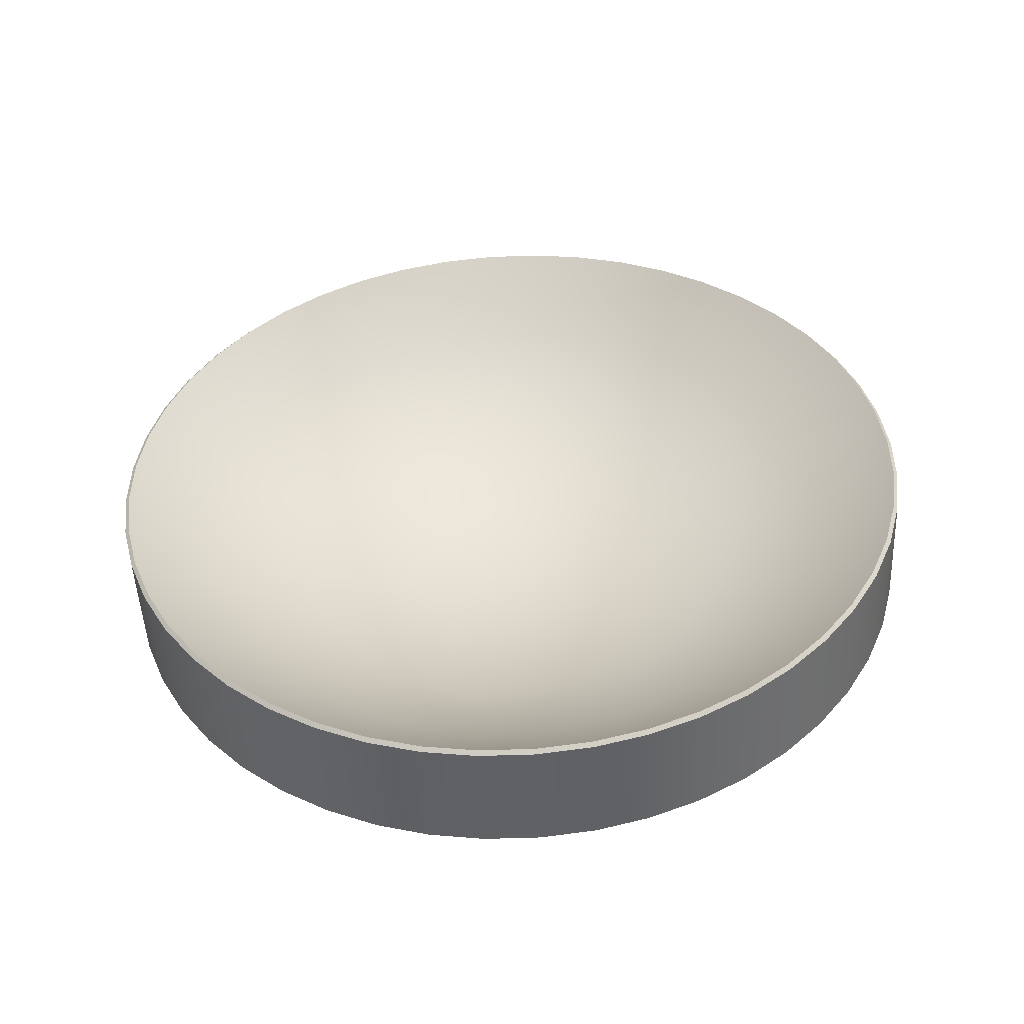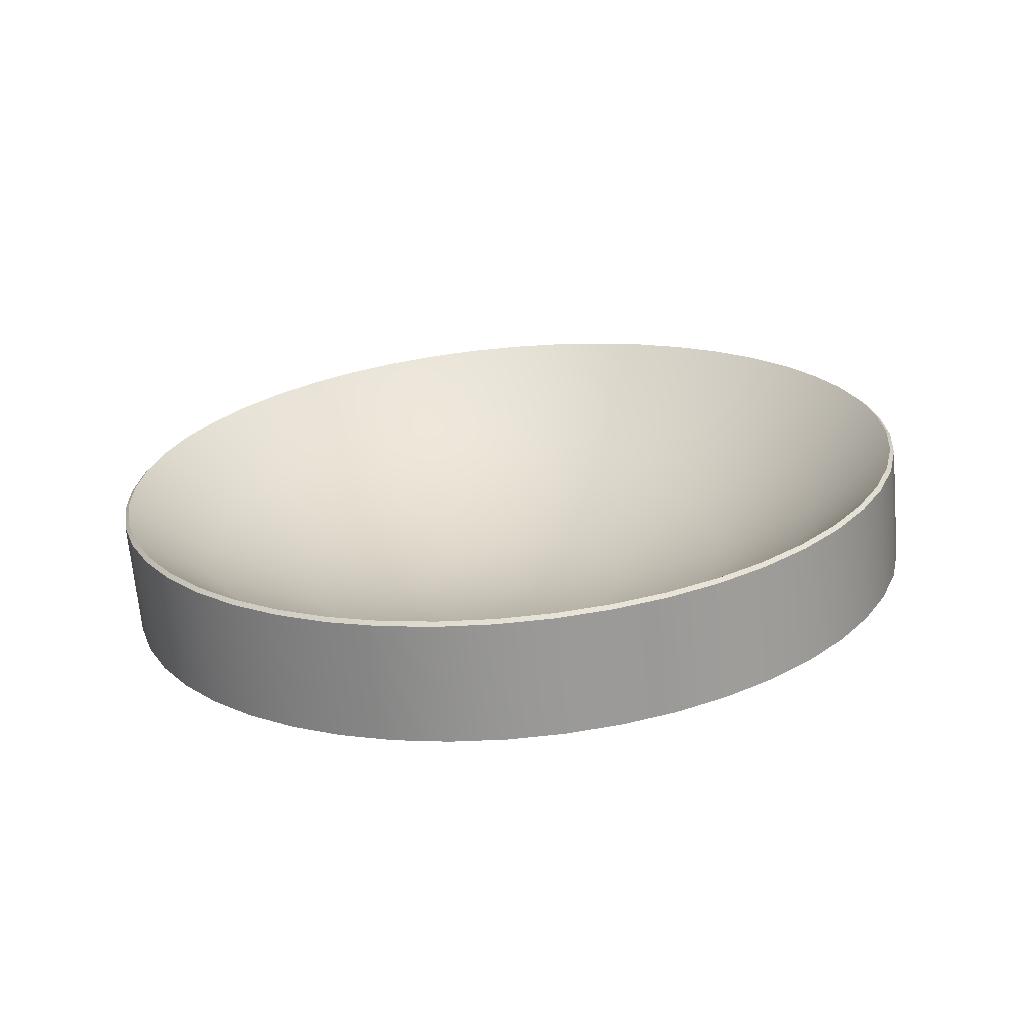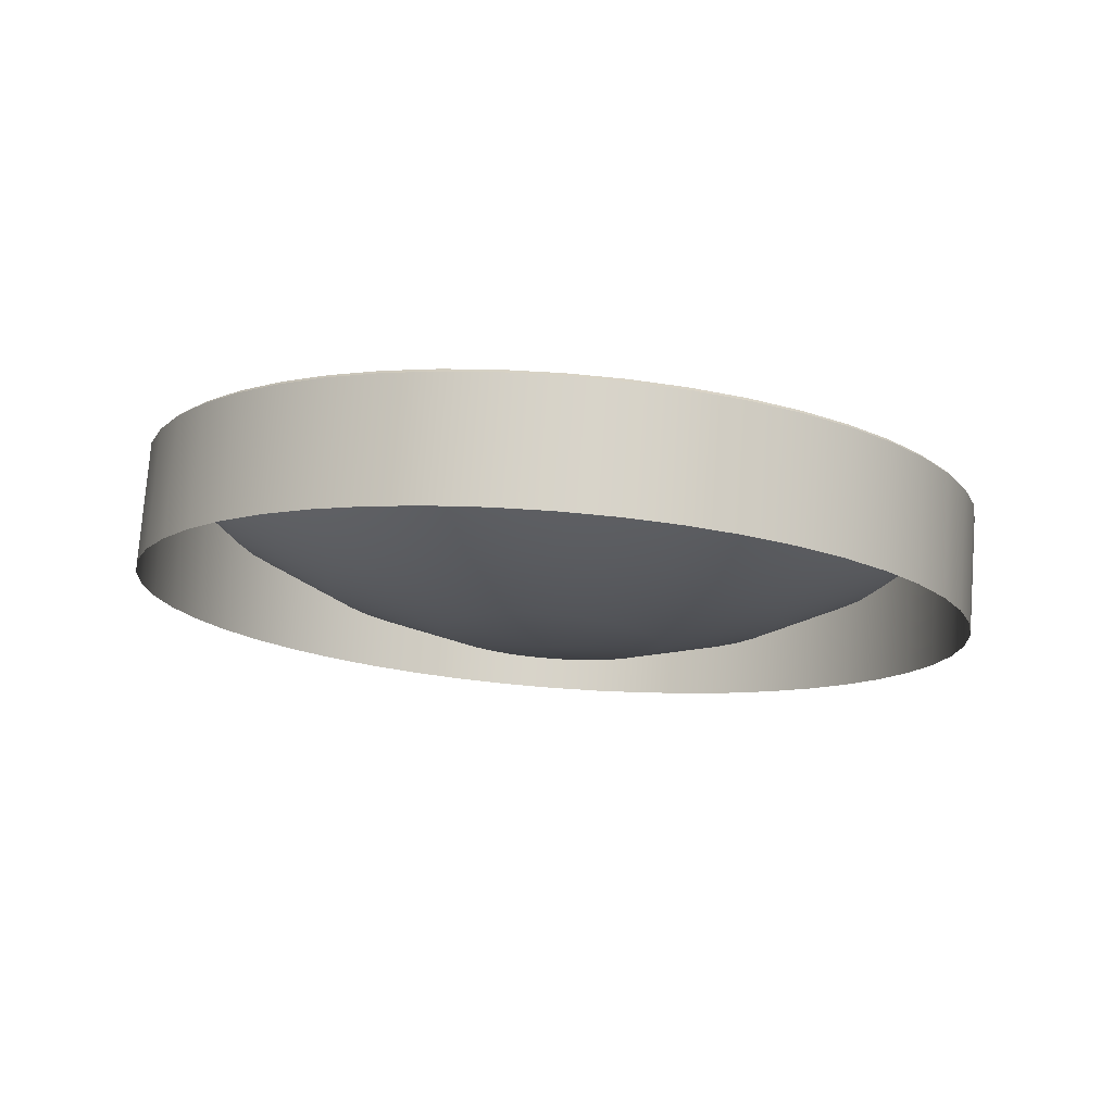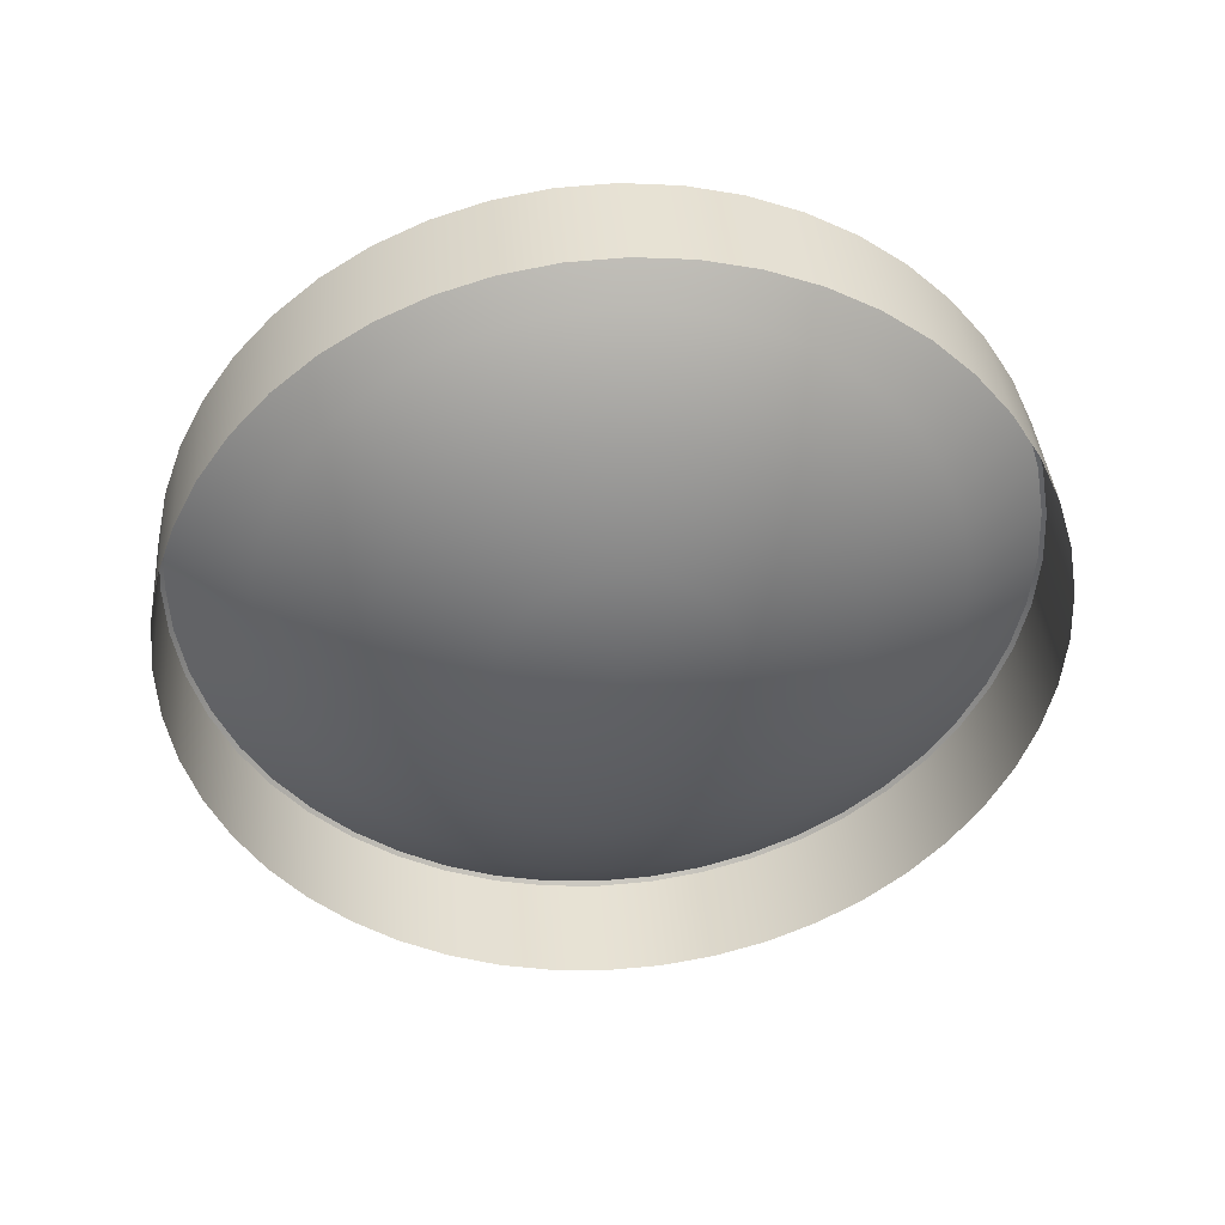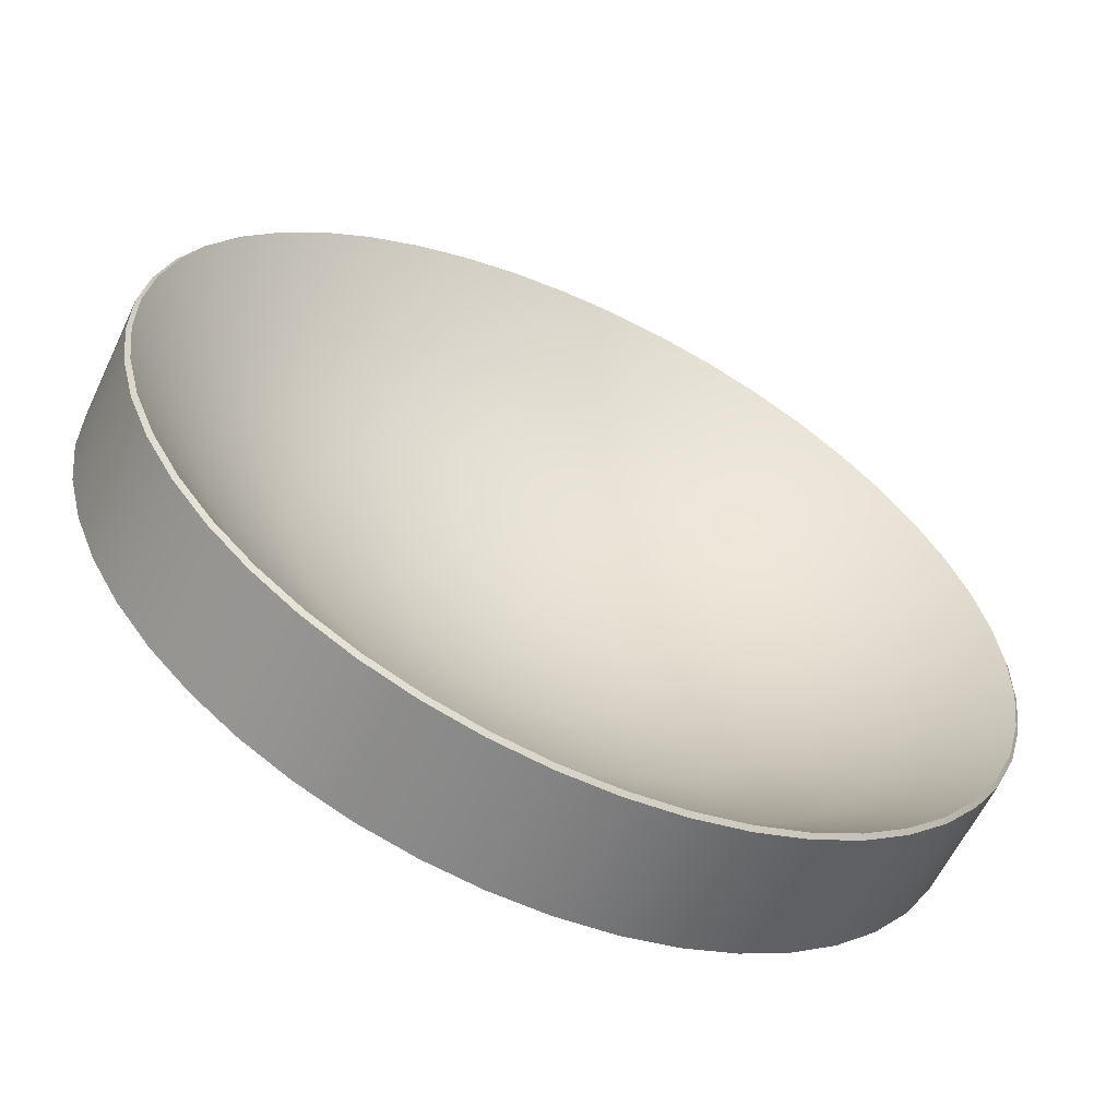
<metadata>
{"format":"obj","ext":"obj","renderer":"f3d","projection":"perspective","resolution":1024,"background":"white","views":[{"elev":45.3,"azim":-73.4,"up":"+Y"},{"elev":20.9,"azim":-143.4,"up":"+Y"},{"elev":-16.3,"azim":79.7,"up":"+Y"},{"elev":-53.1,"azim":-161.1,"up":"+Y"},{"elev":-64.2,"azim":151.1,"up":"+Z"}]}
</metadata>
<code>
v  -0.03678 0.01363 0.04552
v  -0.03711 0.008327 0.04587
v  -0.03705 0.008485 0.04831
v  -0.03672 0.01378 0.04796
v  -0.03653 0.01345 0.04309
v  -0.03686 0.00815 0.04345
v  -0.03596 0.01326 0.04072
v  -0.03629 0.007957 0.04108
v  -0.03509 0.01305 0.03845
v  -0.03542 0.007751 0.0388
v  -0.03392 0.01284 0.03631
v  -0.03425 0.007537 0.03666
v  -0.03249 0.01262 0.03434
v  -0.03282 0.007316 0.03469
v  -0.03081 0.01239 0.03258
v  -0.03114 0.007094 0.03293
v  -0.02892 0.01217 0.03105
v  -0.02925 0.006875 0.0314
v  -0.02684 0.01196 0.02978
v  -0.02717 0.006661 0.03013
v  -0.02461 0.01176 0.0288
v  -0.02494 0.006456 0.02915
v  -0.02227 0.01156 0.02811
v  -0.0226 0.006265 0.02847
v  -0.01986 0.01139 0.02774
v  -0.02019 0.006089 0.02809
v  -0.01742 0.01123 0.02769
v  -0.01775 0.005934 0.02804
v  -0.01499 0.0111 0.02795
v  -0.01533 0.0058 0.0283
v  -0.01262 0.01099 0.02853
v  -0.01295 0.00569 0.02888
v  -0.01034 0.01091 0.02941
v  -0.01067 0.005607 0.02976
v  -0.008198 0.01085 0.03058
v  -0.008529 0.005551 0.03093
v  -0.006224 0.01082 0.03202
v  -0.006554 0.005523 0.03237
v  -0.004453 0.01082 0.03371
v  -0.004783 0.005525 0.03406
v  -0.002916 0.01085 0.03561
v  -0.003247 0.005555 0.03596
v  -0.00164 0.01091 0.03769
v  -0.001971 0.005614 0.03804
v  -0.000646 0.011 0.03992
v  -0.0009767 0.0057 0.04028
v  4.839e-05 0.01111 0.04226
v  -0.0002823 0.005813 0.04262
v  0.0004316 0.01125 0.04467
v  0.0001009 0.005949 0.04503
v  0.000497 0.01141 0.04711
v  0.0001663 0.006107 0.04747
v  0.0002434 0.01158 0.04954
v  -8.725e-05 0.006284 0.04989
v  -0.0003247 0.01178 0.05191
v  -0.0006554 0.006477 0.05226
v  -0.001198 0.01198 0.05418
v  -0.001528 0.006683 0.05454
v  -0.002361 0.0122 0.05632
v  -0.002691 0.006898 0.05667
v  -0.003794 0.01242 0.05829
v  -0.004124 0.007118 0.05864
v  -0.005472 0.01264 0.06005
v  -0.005803 0.00734 0.06041
v  -0.007367 0.01286 0.06158
v  -0.007698 0.00756 0.06194
v  -0.009447 0.01307 0.06285
v  -0.009777 0.007774 0.0632
v  -0.01168 0.01328 0.06383
v  -0.01201 0.007978 0.06419
v  -0.01401 0.01347 0.06452
v  -0.01434 0.00817 0.06487
v  -0.01642 0.01364 0.06489
v  -0.01675 0.008345 0.06524
v  -0.01886 0.0138 0.06495
v  -0.01919 0.008501 0.0653
v  -0.02129 0.01393 0.06468
v  -0.02162 0.008635 0.06504
v  -0.02366 0.01404 0.06411
v  -0.02399 0.008744 0.06446
v  -0.02594 0.01413 0.06322
v  -0.02627 0.008828 0.06358
v  -0.02809 0.01418 0.06205
v  -0.02842 0.008884 0.0624
v  -0.03006 0.01421 0.06061
v  -0.03039 0.008911 0.06096
v  -0.03183 0.01421 0.05893
v  -0.03216 0.00891 0.05928
v  -0.03337 0.01418 0.05703
v  -0.0337 0.008879 0.05738
v  -0.03464 0.01412 0.05494
v  -0.03498 0.00882 0.05529
v  -0.03564 0.01403 0.05271
v  -0.03597 0.008734 0.05306
v  -0.03633 0.01392 0.05037
v  -0.03666 0.008622 0.05072
v  -0.03653 0.01393 0.04793
v  -0.03659 0.01377 0.04552
v  -0.03634 0.0136 0.04311
v  -0.03578 0.0134 0.04077
v  -0.03492 0.0132 0.03851
v  -0.03376 0.01299 0.03639
v  -0.03235 0.01277 0.03444
v  -0.03068 0.01255 0.0327
v  -0.02881 0.01233 0.03118
v  -0.02675 0.01212 0.02993
v  -0.02454 0.01192 0.02895
v  -0.02222 0.01173 0.02828
v  -0.01983 0.01155 0.02791
v  -0.01742 0.0114 0.02785
v  -0.01501 0.01127 0.02811
v  -0.01266 0.01116 0.02868
v  -0.01041 0.01108 0.02956
v  -0.008283 0.01102 0.03072
v  -0.006327 0.01099 0.03215
v  -0.004573 0.01099 0.03382
v  -0.003051 0.01102 0.0357
v  -0.001787 0.01108 0.03776
v  -0.0008025 0.01117 0.03997
v  -0.0001146 0.01128 0.04229
v  0.0002649 0.01142 0.04468
v  0.0003297 0.01157 0.0471
v  7.854e-05 0.01175 0.0495
v  -0.0004842 0.01194 0.05185
v  -0.001349 0.01214 0.0541
v  -0.002501 0.01235 0.05622
v  -0.00392 0.01257 0.05817
v  -0.005583 0.01279 0.05991
v  -0.00746 0.01301 0.06143
v  -0.00952 0.01322 0.06268
v  -0.01173 0.01343 0.06366
v  -0.01404 0.01361 0.06434
v  -0.01643 0.01379 0.06471
v  -0.01885 0.01394 0.06476
v  -0.02125 0.01408 0.0645
v  -0.0236 0.01418 0.06393
v  -0.02586 0.01427 0.06305
v  -0.02798 0.01432 0.06189
v  -0.02994 0.01435 0.06047
v  -0.03169 0.01435 0.0588
v  -0.03321 0.01432 0.05691
v  -0.03448 0.01426 0.05485
v  -0.03546 0.01417 0.05264
v  -0.03615 0.01406 0.05032
v  -0.03308 0.01084 0.0478
v  -0.03313 0.01071 0.04586
v  -0.03293 0.01057 0.04393
v  -0.03248 0.01042 0.04205
v  -0.03178 0.01025 0.04024
v  -0.03086 0.01008 0.03854
v  -0.02972 0.009908 0.03697
v  -0.02838 0.009731 0.03557
v  -0.02688 0.009556 0.03436
v  -0.02522 0.009386 0.03335
v  -0.02345 0.009224 0.03257
v  -0.02159 0.009072 0.03202
v  -0.01968 0.008932 0.03173
v  -0.01774 0.008808 0.03168
v  -0.01581 0.008702 0.03189
v  -0.01392 0.008615 0.03235
v  -0.01211 0.008548 0.03305
v  -0.0104 0.008504 0.03398
v  -0.008834 0.008482 0.03513
v  -0.007426 0.008483 0.03647
v  -0.006204 0.008507 0.03798
v  -0.00519 0.008554 0.03964
v  -0.0044 0.008623 0.04141
v  -0.003848 0.008712 0.04327
v  -0.003543 0.008821 0.04519
v  -0.003491 0.008946 0.04713
v  -0.003693 0.009087 0.04906
v  -0.004144 0.009241 0.05094
v  -0.004838 0.009404 0.05275
v  -0.005763 0.009575 0.05445
v  -0.006902 0.00975 0.05602
v  -0.008236 0.009927 0.05742
v  -0.009743 0.0101 0.05863
v  -0.0114 0.01027 0.05964
v  -0.01317 0.01043 0.06042
v  -0.01503 0.01059 0.06097
v  -0.01694 0.01073 0.06126
v  -0.01888 0.01085 0.06131
v  -0.02081 0.01096 0.0611
v  -0.0227 0.01104 0.06064
v  -0.02451 0.01111 0.05994
v  -0.02622 0.01115 0.05901
v  -0.02779 0.01118 0.05786
v  -0.02919 0.01117 0.05652
v  -0.03042 0.01115 0.05501
v  -0.03143 0.0111 0.05335
v  -0.03222 0.01103 0.05158
v  -0.03277 0.01095 0.04972
v  -0.0286 0.008332 0.04754
v  -0.02863 0.008246 0.0462
v  -0.02849 0.008149 0.04488
v  -0.02818 0.008044 0.04358
v  -0.02771 0.007931 0.04234
v  -0.02707 0.007814 0.04117
v  -0.02629 0.007693 0.0401
v  -0.02537 0.007572 0.03913
v  -0.02434 0.007452 0.0383
v  -0.0232 0.007335 0.0376
v  -0.02198 0.007223 0.03707
v  -0.0207 0.007119 0.03669
v  -0.01939 0.007023 0.03649
v  -0.01805 0.006938 0.03646
v  -0.01673 0.006865 0.0366
v  -0.01543 0.006805 0.03692
v  -0.01418 0.006759 0.0374
v  -0.01301 0.006728 0.03804
v  -0.01193 0.006713 0.03883
v  -0.01096 0.006714 0.03975
v  -0.01013 0.006731 0.04079
v  -0.009428 0.006763 0.04193
v  -0.008884 0.00681 0.04315
v  -0.008505 0.006872 0.04443
v  -0.008295 0.006946 0.04574
v  -0.00826 0.007033 0.04708
v  -0.008398 0.007129 0.0484
v  -0.008709 0.007235 0.0497
v  -0.009186 0.007347 0.05094
v  -0.009821 0.007465 0.05211
v  -0.0106 0.007585 0.05318
v  -0.01152 0.007706 0.05415
v  -0.01256 0.007827 0.05498
v  -0.01369 0.007943 0.05568
v  -0.01491 0.008055 0.05621
v  -0.01619 0.00816 0.05659
v  -0.01751 0.008256 0.05679
v  -0.01884 0.008341 0.05682
v  -0.02017 0.008414 0.05668
v  -0.02146 0.008474 0.05636
v  -0.02271 0.00852 0.05588
v  -0.02388 0.00855 0.05524
v  -0.02496 0.008565 0.05445
v  -0.02593 0.008564 0.05353
v  -0.02677 0.008548 0.05249
v  -0.02747 0.008515 0.05135
v  -0.02801 0.008468 0.05013
v  -0.02839 0.008407 0.04885
v  -0.0235 0.006511 0.04718
v  -0.02352 0.006469 0.04652
v  -0.02345 0.006421 0.04588
v  -0.0233 0.00637 0.04524
v  -0.02307 0.006315 0.04464
v  -0.02276 0.006257 0.04406
v  -0.02237 0.006198 0.04354
v  -0.02192 0.006139 0.04307
v  -0.02142 0.00608 0.04266
v  -0.02086 0.006023 0.04232
v  -0.02027 0.005968 0.04206
v  -0.01964 0.005917 0.04187
v  -0.019 0.00587 0.04177
v  -0.01835 0.005829 0.04176
v  -0.0177 0.005793 0.04183
v  -0.01706 0.005764 0.04198
v  -0.01645 0.005741 0.04222
v  -0.01588 0.005726 0.04253
v  -0.01535 0.005719 0.04292
v  -0.01488 0.00572 0.04337
v  -0.01447 0.005728 0.04388
v  -0.01413 0.005743 0.04443
v  -0.01386 0.005767 0.04503
v  -0.01368 0.005797 0.04566
v  -0.01357 0.005833 0.0463
v  -0.01356 0.005875 0.04695
v  -0.01362 0.005923 0.0476
v  -0.01378 0.005974 0.04823
v  -0.01401 0.006029 0.04884
v  -0.01432 0.006087 0.04941
v  -0.0147 0.006145 0.04994
v  -0.01515 0.006205 0.05041
v  -0.01566 0.006263 0.05082
v  -0.01621 0.006321 0.05116
v  -0.01681 0.006375 0.05142
v  -0.01743 0.006426 0.0516
v  -0.01808 0.006473 0.0517
v  -0.01873 0.006515 0.05172
v  -0.01938 0.006551 0.05165
v  -0.02001 0.00658 0.05149
v  -0.02062 0.006602 0.05126
v  -0.0212 0.006617 0.05094
v  -0.02172 0.006625 0.05056
v  -0.0222 0.006624 0.05011
v  -0.02261 0.006616 0.0496
v  -0.02295 0.0066 0.04904
v  -0.02321 0.006577 0.04845
v  -0.0234 0.006547 0.04782
v  -0.01857 0.005729 0.04677
g touchpad
f 1 2 3 4
f 5 6 2 1
f 7 8 6 5
f 9 10 8 7
f 11 12 10 9
f 13 14 12 11
f 15 16 14 13
f 17 18 16 15
f 19 20 18 17
f 21 22 20 19
f 23 24 22 21
f 25 26 24 23
f 27 28 26 25
f 29 30 28 27
f 31 32 30 29
f 33 34 32 31
f 35 36 34 33
f 37 38 36 35
f 39 40 38 37
f 41 42 40 39
f 43 44 42 41
f 45 46 44 43
f 47 48 46 45
f 49 50 48 47
f 51 52 50 49
f 53 54 52 51
f 55 56 54 53
f 57 58 56 55
f 59 60 58 57
f 61 62 60 59
f 63 64 62 61
f 65 66 64 63
f 67 68 66 65
f 69 70 68 67
f 71 72 70 69
f 73 74 72 71
f 75 76 74 73
f 77 78 76 75
f 79 80 78 77
f 81 82 80 79
f 83 84 82 81
f 85 86 84 83
f 87 88 86 85
f 89 90 88 87
f 91 92 90 89
f 93 94 92 91
f 95 96 94 93
f 4 3 96 95
f 1 4 97 98
f 5 1 98 99
f 7 5 99 100
f 9 7 100 101
f 11 9 101 102
f 13 11 102 103
f 15 13 103 104
f 17 15 104 105
f 19 17 105 106
f 21 19 106 107
f 23 21 107 108
f 25 23 108 109
f 27 25 109 110
f 29 27 110 111
f 31 29 111 112
f 33 31 112 113
f 35 33 113 114
f 37 35 114 115
f 39 37 115 116
f 41 39 116 117
f 43 41 117 118
f 45 43 118 119
f 47 45 119 120
f 49 47 120 121
f 51 49 121 122
f 53 51 122 123
f 55 53 123 124
f 57 55 124 125
f 59 57 125 126
f 61 59 126 127
f 63 61 127 128
f 65 63 128 129
f 67 65 129 130
f 69 67 130 131
f 71 69 131 132
f 73 71 132 133
f 75 73 133 134
f 77 75 134 135
f 79 77 135 136
f 81 79 136 137
f 83 81 137 138
f 85 83 138 139
f 87 85 139 140
f 89 87 140 141
f 91 89 141 142
f 93 91 142 143
f 95 93 143 144
f 4 95 144 97
f 98 97 145 146
f 99 98 146 147
f 100 99 147 148
f 101 100 148 149
f 102 101 149 150
f 103 102 150 151
f 104 103 151 152
f 105 104 152 153
f 106 105 153 154
f 107 106 154 155
f 108 107 155 156
f 109 108 156 157
f 110 109 157 158
f 111 110 158 159
f 112 111 159 160
f 113 112 160 161
f 114 113 161 162
f 115 114 162 163
f 116 115 163 164
f 117 116 164 165
f 118 117 165 166
f 119 118 166 167
f 120 119 167 168
f 121 120 168 169
f 122 121 169 170
f 123 122 170 171
f 124 123 171 172
f 125 124 172 173
f 126 125 173 174
f 127 126 174 175
f 128 127 175 176
f 129 128 176 177
f 130 129 177 178
f 131 130 178 179
f 132 131 179 180
f 133 132 180 181
f 134 133 181 182
f 135 134 182 183
f 136 135 183 184
f 137 136 184 185
f 138 137 185 186
f 139 138 186 187
f 140 139 187 188
f 141 140 188 189
f 142 141 189 190
f 143 142 190 191
f 144 143 191 192
f 97 144 192 145
f 146 145 193 194
f 147 146 194 195
f 148 147 195 196
f 149 148 196 197
f 150 149 197 198
f 151 150 198 199
f 152 151 199 200
f 153 152 200 201
f 154 153 201 202
f 155 154 202 203
f 156 155 203 204
f 157 156 204 205
f 158 157 205 206
f 159 158 206 207
f 160 159 207 208
f 161 160 208 209
f 162 161 209 210
f 163 162 210 211
f 164 163 211 212
f 165 164 212 213
f 166 165 213 214
f 167 166 214 215
f 168 167 215 216
f 169 168 216 217
f 170 169 217 218
f 171 170 218 219
f 172 171 219 220
f 173 172 220 221
f 174 173 221 222
f 175 174 222 223
f 176 175 223 224
f 177 176 224 225
f 178 177 225 226
f 179 178 226 227
f 180 179 227 228
f 181 180 228 229
f 182 181 229 230
f 183 182 230 231
f 184 183 231 232
f 185 184 232 233
f 186 185 233 234
f 187 186 234 235
f 188 187 235 236
f 189 188 236 237
f 190 189 237 238
f 191 190 238 239
f 192 191 239 240
f 145 192 240 193
f 194 193 241 242
f 195 194 242 243
f 196 195 243 244
f 197 196 244 245
f 198 197 245 246
f 199 198 246 247
f 200 199 247 248
f 201 200 248 249
f 202 201 249 250
f 203 202 250 251
f 204 203 251 252
f 205 204 252 253
f 206 205 253 254
f 207 206 254 255
f 208 207 255 256
f 209 208 256 257
f 210 209 257 258
f 211 210 258 259
f 212 211 259 260
f 213 212 260 261
f 214 213 261 262
f 215 214 262 263
f 216 215 263 264
f 217 216 264 265
f 218 217 265 266
f 219 218 266 267
f 220 219 267 268
f 221 220 268 269
f 222 221 269 270
f 223 222 270 271
f 224 223 271 272
f 225 224 272 273
f 226 225 273 274
f 227 226 274 275
f 228 227 275 276
f 229 228 276 277
f 230 229 277 278
f 231 230 278 279
f 232 231 279 280
f 233 232 280 281
f 234 233 281 282
f 235 234 282 283
f 236 235 283 284
f 237 236 284 285
f 238 237 285 286
f 239 238 286 287
f 240 239 287 288
f 193 240 288 241
f 242 241 289
f 243 242 289
f 244 243 289
f 245 244 289
f 246 245 289
f 247 246 289
f 248 247 289
f 249 248 289
f 250 249 289
f 251 250 289
f 252 251 289
f 253 252 289
f 254 253 289
f 255 254 289
f 256 255 289
f 257 256 289
f 258 257 289
f 259 258 289
f 260 259 289
f 261 260 289
f 262 261 289
f 263 262 289
f 264 263 289
f 265 264 289
f 266 265 289
f 267 266 289
f 268 267 289
f 269 268 289
f 270 269 289
f 271 270 289
f 272 271 289
f 273 272 289
f 274 273 289
f 275 274 289
f 276 275 289
f 277 276 289
f 278 277 289
f 279 278 289
f 280 279 289
f 281 280 289
f 282 281 289
f 283 282 289
f 284 283 289
f 285 284 289
f 286 285 289
f 287 286 289
f 288 287 289
f 241 288 289

</code>
